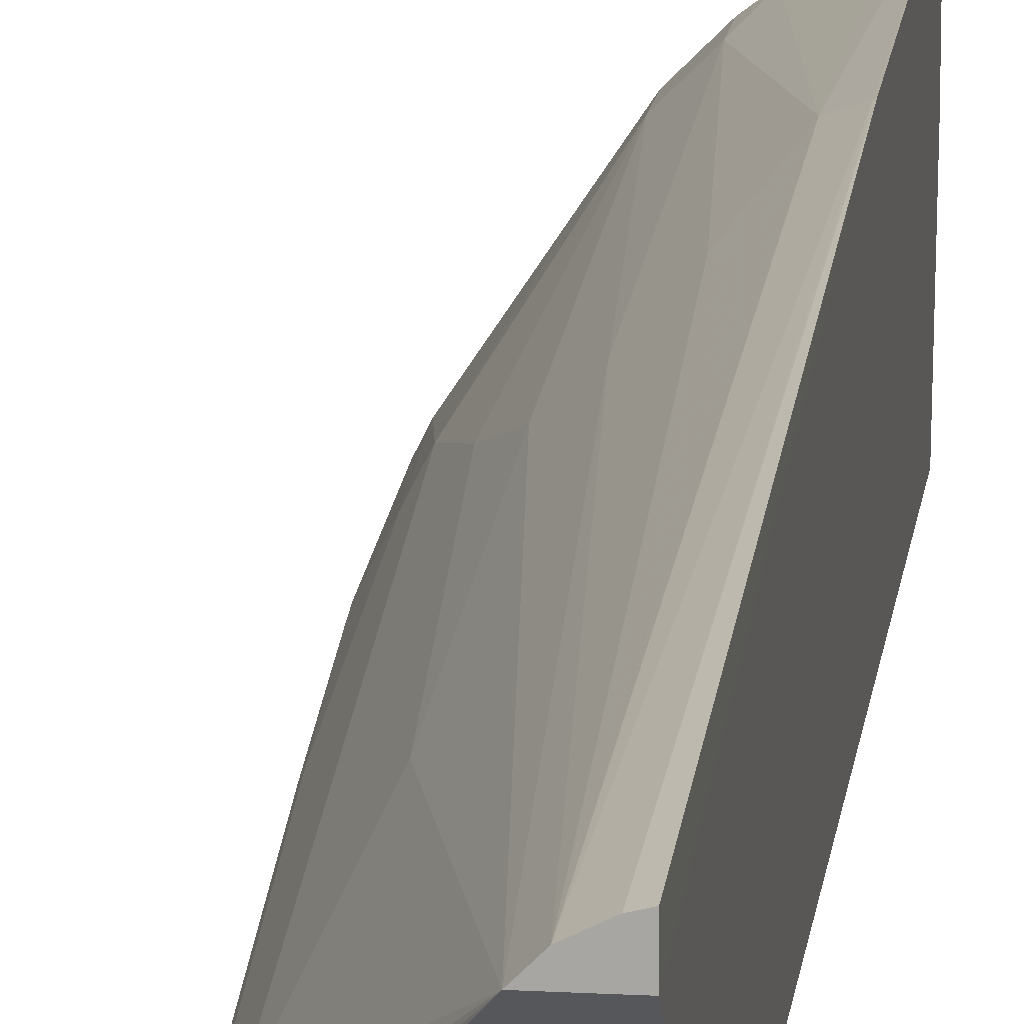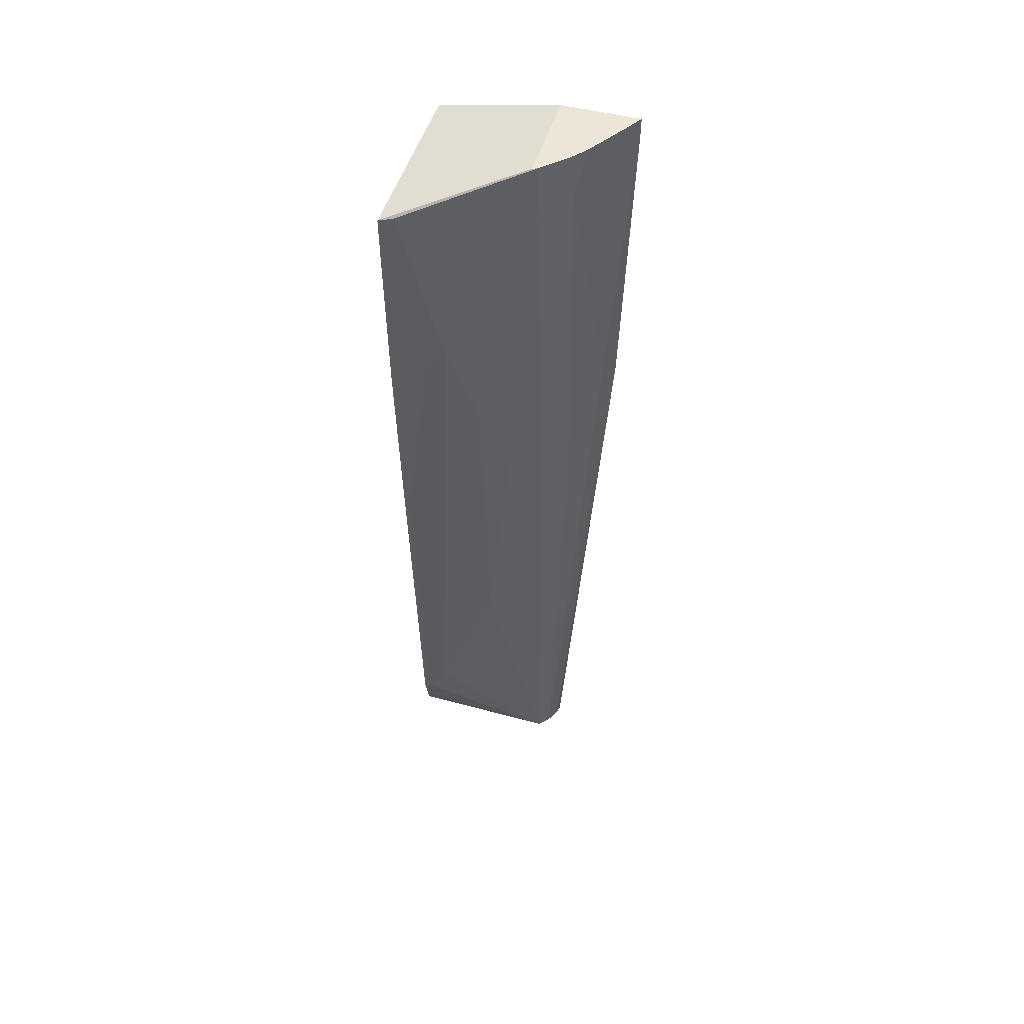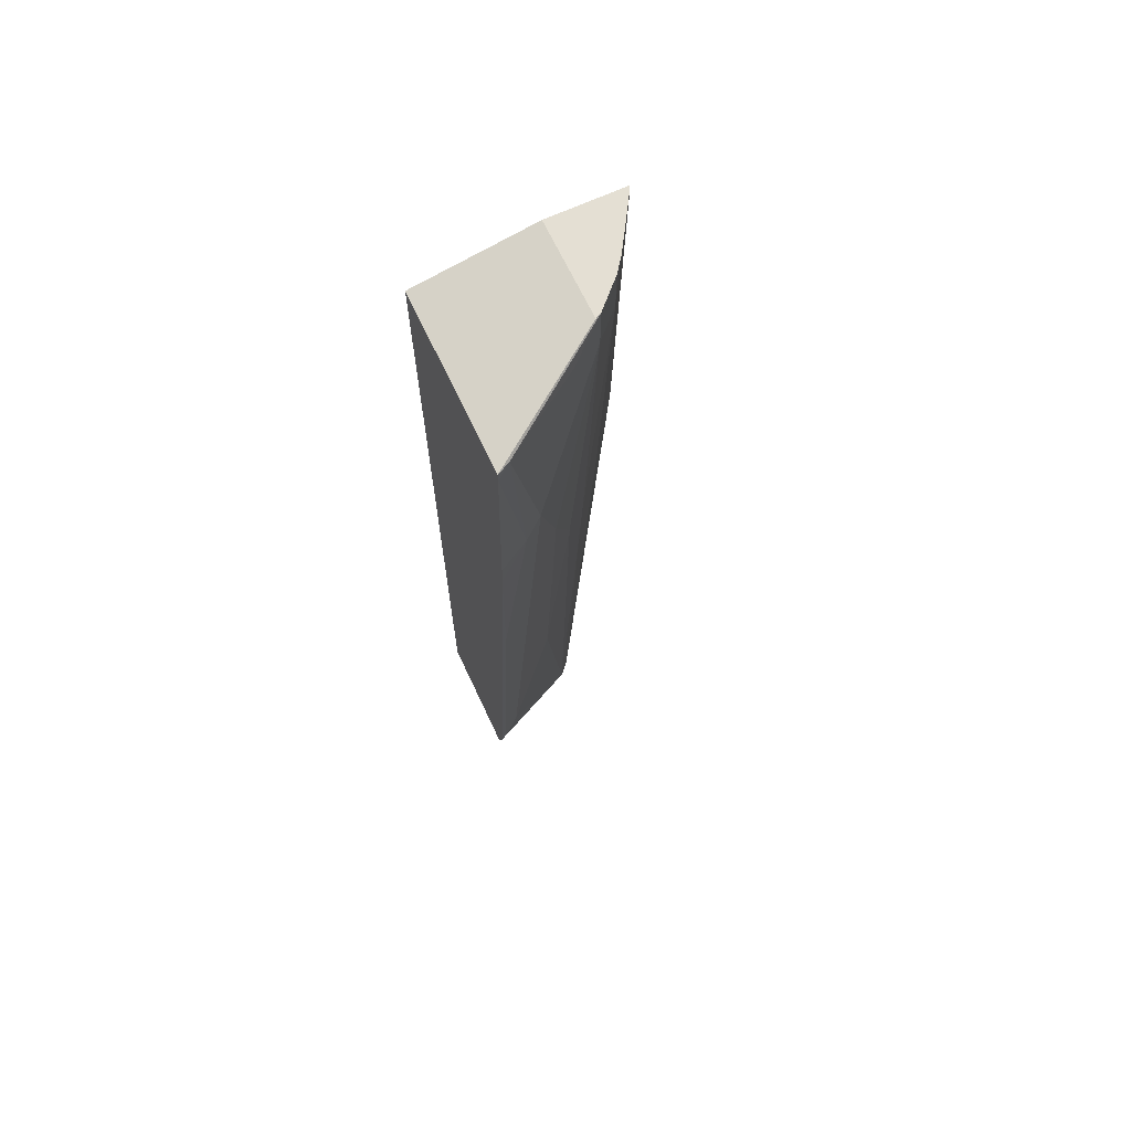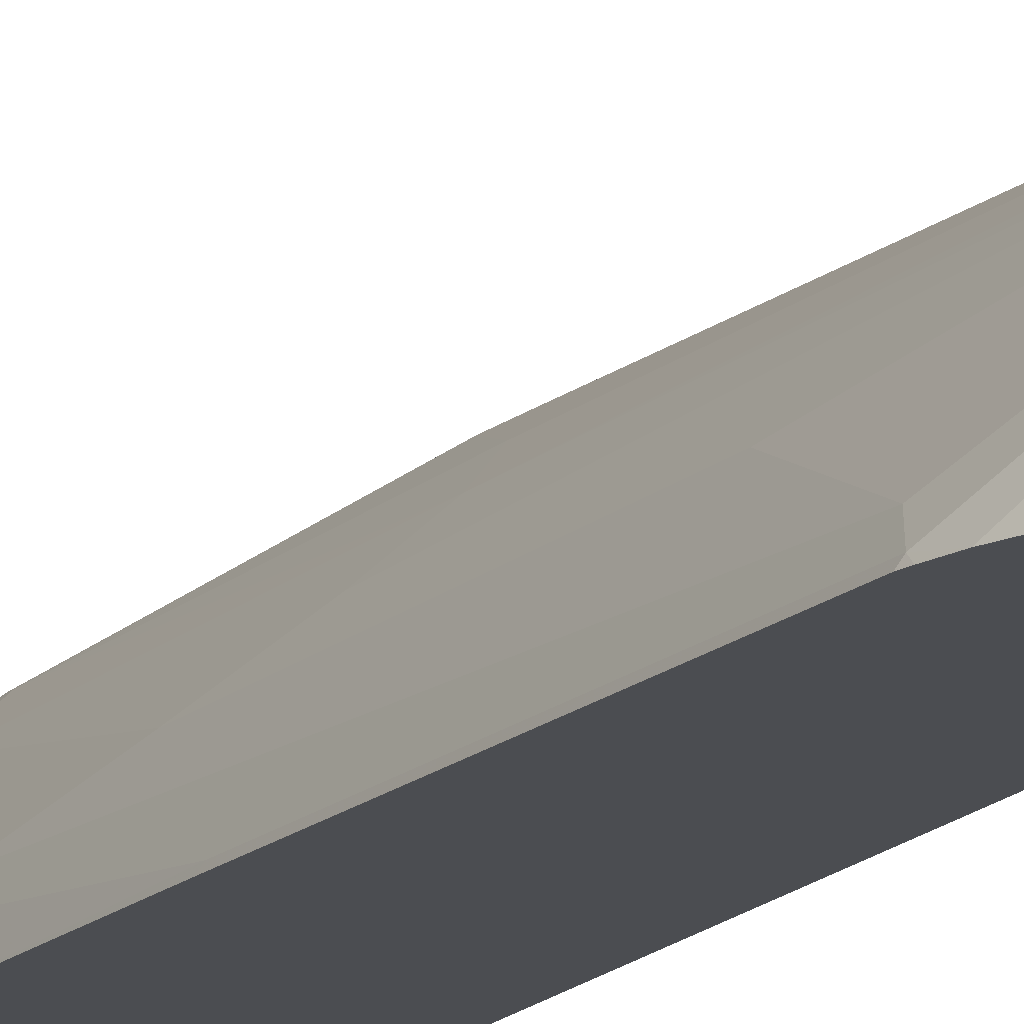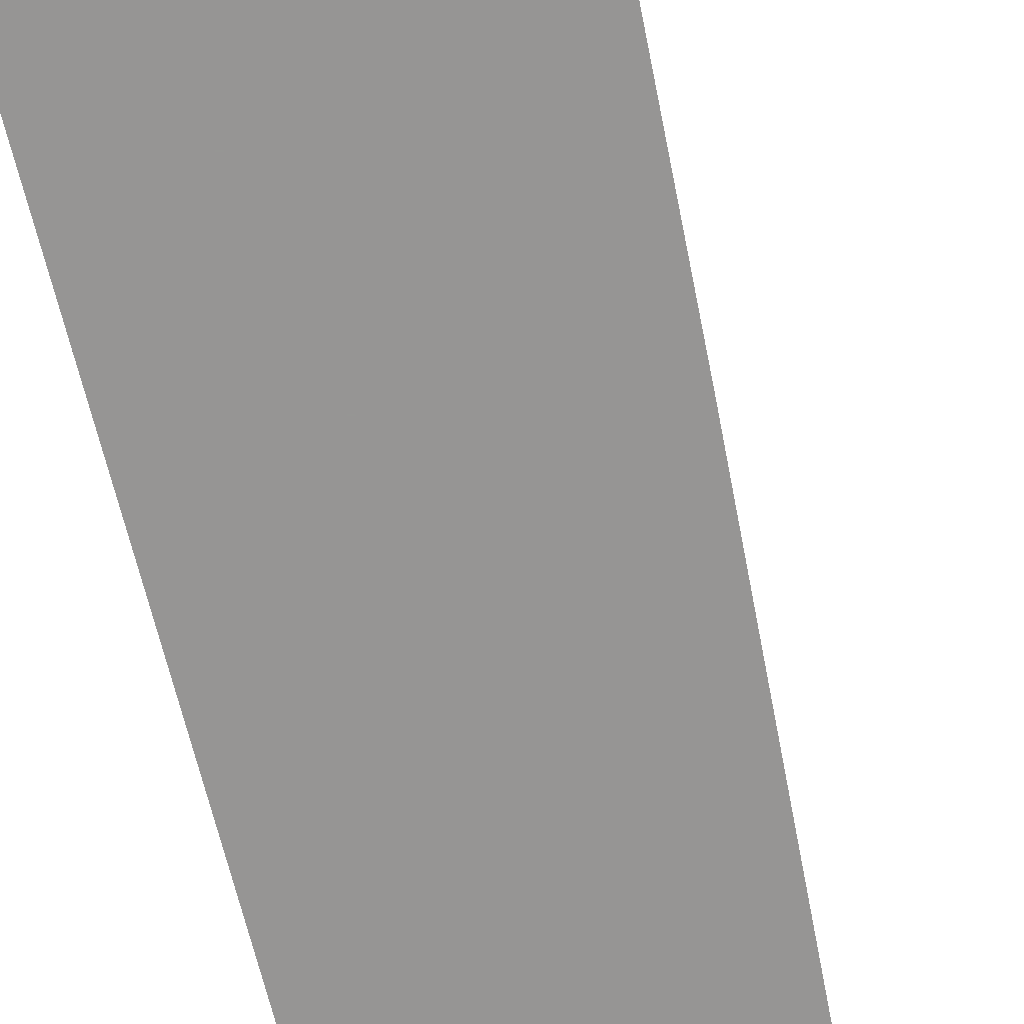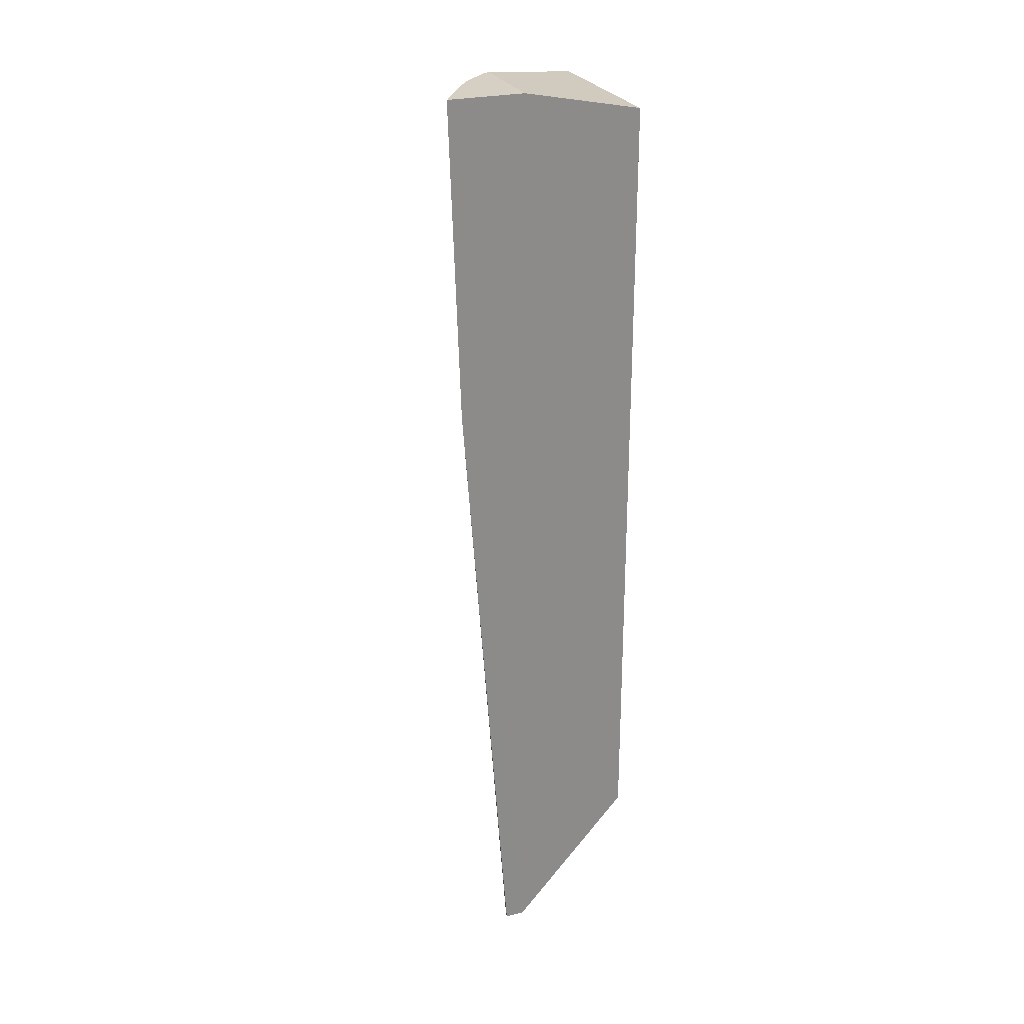
<metadata>
{"format":"obj","ext":"obj","renderer":"f3d","projection":"perspective","resolution":1024,"background":"white","views":[{"elev":14.4,"azim":-173.1,"up":"+Y"},{"elev":48.7,"azim":106.2,"up":"+Z"},{"elev":66.7,"azim":65.0,"up":"+Z"},{"elev":-15.9,"azim":155.0,"up":"+Y"},{"elev":-67.6,"azim":14.5,"up":"+Y"},{"elev":26.1,"azim":-111.0,"up":"+Z"}]}
</metadata>
<code>
v 0.2206 0.282 -0.1153
v 0.2205 0.2676 -0.1153
v 0.2205 0.3166 0.3546
v 0.2205 0.1802 -0.01719
v 0.3083 0.1802 -0.01719
v 0.2447 0.2676 -0.1153
v 0.2262 0.2806 -0.1153
v 0.2372 0.2751 -0.1153
v 0.2719 0.2719 0.2909
v 0.2909 0.253 0.3098
v 0.2909 0.2719 0.5565
v 0.2719 0.2909 0.5565
v 0.253 0.2909 0.3099
v 0.234 0.3099 0.3668
v 0.2611 0.2991 0.5892
v 0.2719 0.2909 0.5892
v 0.2909 0.2719 0.5892
v 0.2205 0.3241 0.5892
v 0.2311 0.3178 0.5892
v 0.2205 0.3241 0.5799
v 0.2213 0.3162 0.3542
v 0.2205 0.1802 0.5717
v 0.3178 0.1802 0.01429
v 0.3463 0.1802 0.4268
v 0.351 0.1802 0.5644
v 0.351 0.1802 0.5717
v 0.3464 0.1896 0.5717
v 0.3352 0.2024 0.43
v 0.3288 0.215 0.4427
v 0.3085 0.2465 0.5717
v 0.3099 0.234 0.3668
v 0.2909 0.234 0.1202
v 0.3099 0.215 0.1961
v 0.3099 0.1961 0.0253
v 0.3352 0.1834 0.2782
v 0.3162 0.1834 0.01268
v 0.3368 0.1802 0.2798
v 0.3451 0.1802 0.4073
v 0.3166 0.1802 0.00887
v 0.313 0.1802 -0.004736
v 0.2931 0.2676 0.5892
v 0.2205 0.2676 0.5892
f 37 23 36
f 37 24 23
f 38 37 35
f 28 25 24
f 38 35 28
f 38 28 24
f 38 24 37
f 29 34 33
f 35 36 34
f 35 34 28
f 29 28 34
f 29 33 32
f 29 32 31
f 29 31 11
f 29 11 30
f 29 30 27
f 35 37 36
f 39 40 36
f 31 10 11
f 39 23 5
f 42 18 22
f 29 27 28
f 17 18 42
f 41 17 42
f 41 42 22
f 41 22 26
f 27 41 26
f 27 17 41
f 27 30 17
f 30 11 17
f 31 32 10
f 10 32 6
f 33 34 32
f 34 6 32
f 34 36 6
f 40 6 36
f 40 5 6
f 39 5 40
f 28 27 25
f 39 36 23
f 25 26 22
f 12 15 16
f 12 14 15
f 13 14 12
f 13 8 14
f 9 8 13
f 9 13 12
f 25 27 26
f 9 11 10
f 9 10 6
f 9 6 8
f 8 6 7
f 6 1 7
f 2 1 6
f 2 6 5
f 2 5 4
f 2 4 3
f 2 3 1
f 12 16 11
f 16 17 11
f 9 12 11
f 15 18 17
f 16 15 17
f 25 22 24
f 24 22 23
f 23 22 5
f 4 5 22
f 3 4 18
f 20 3 18
f 3 7 1
f 4 22 18
f 21 8 7
f 21 14 8
f 19 20 18
f 19 14 20
f 19 15 14
f 19 18 15
f 21 3 20
f 21 7 3
f 21 20 14

</code>
